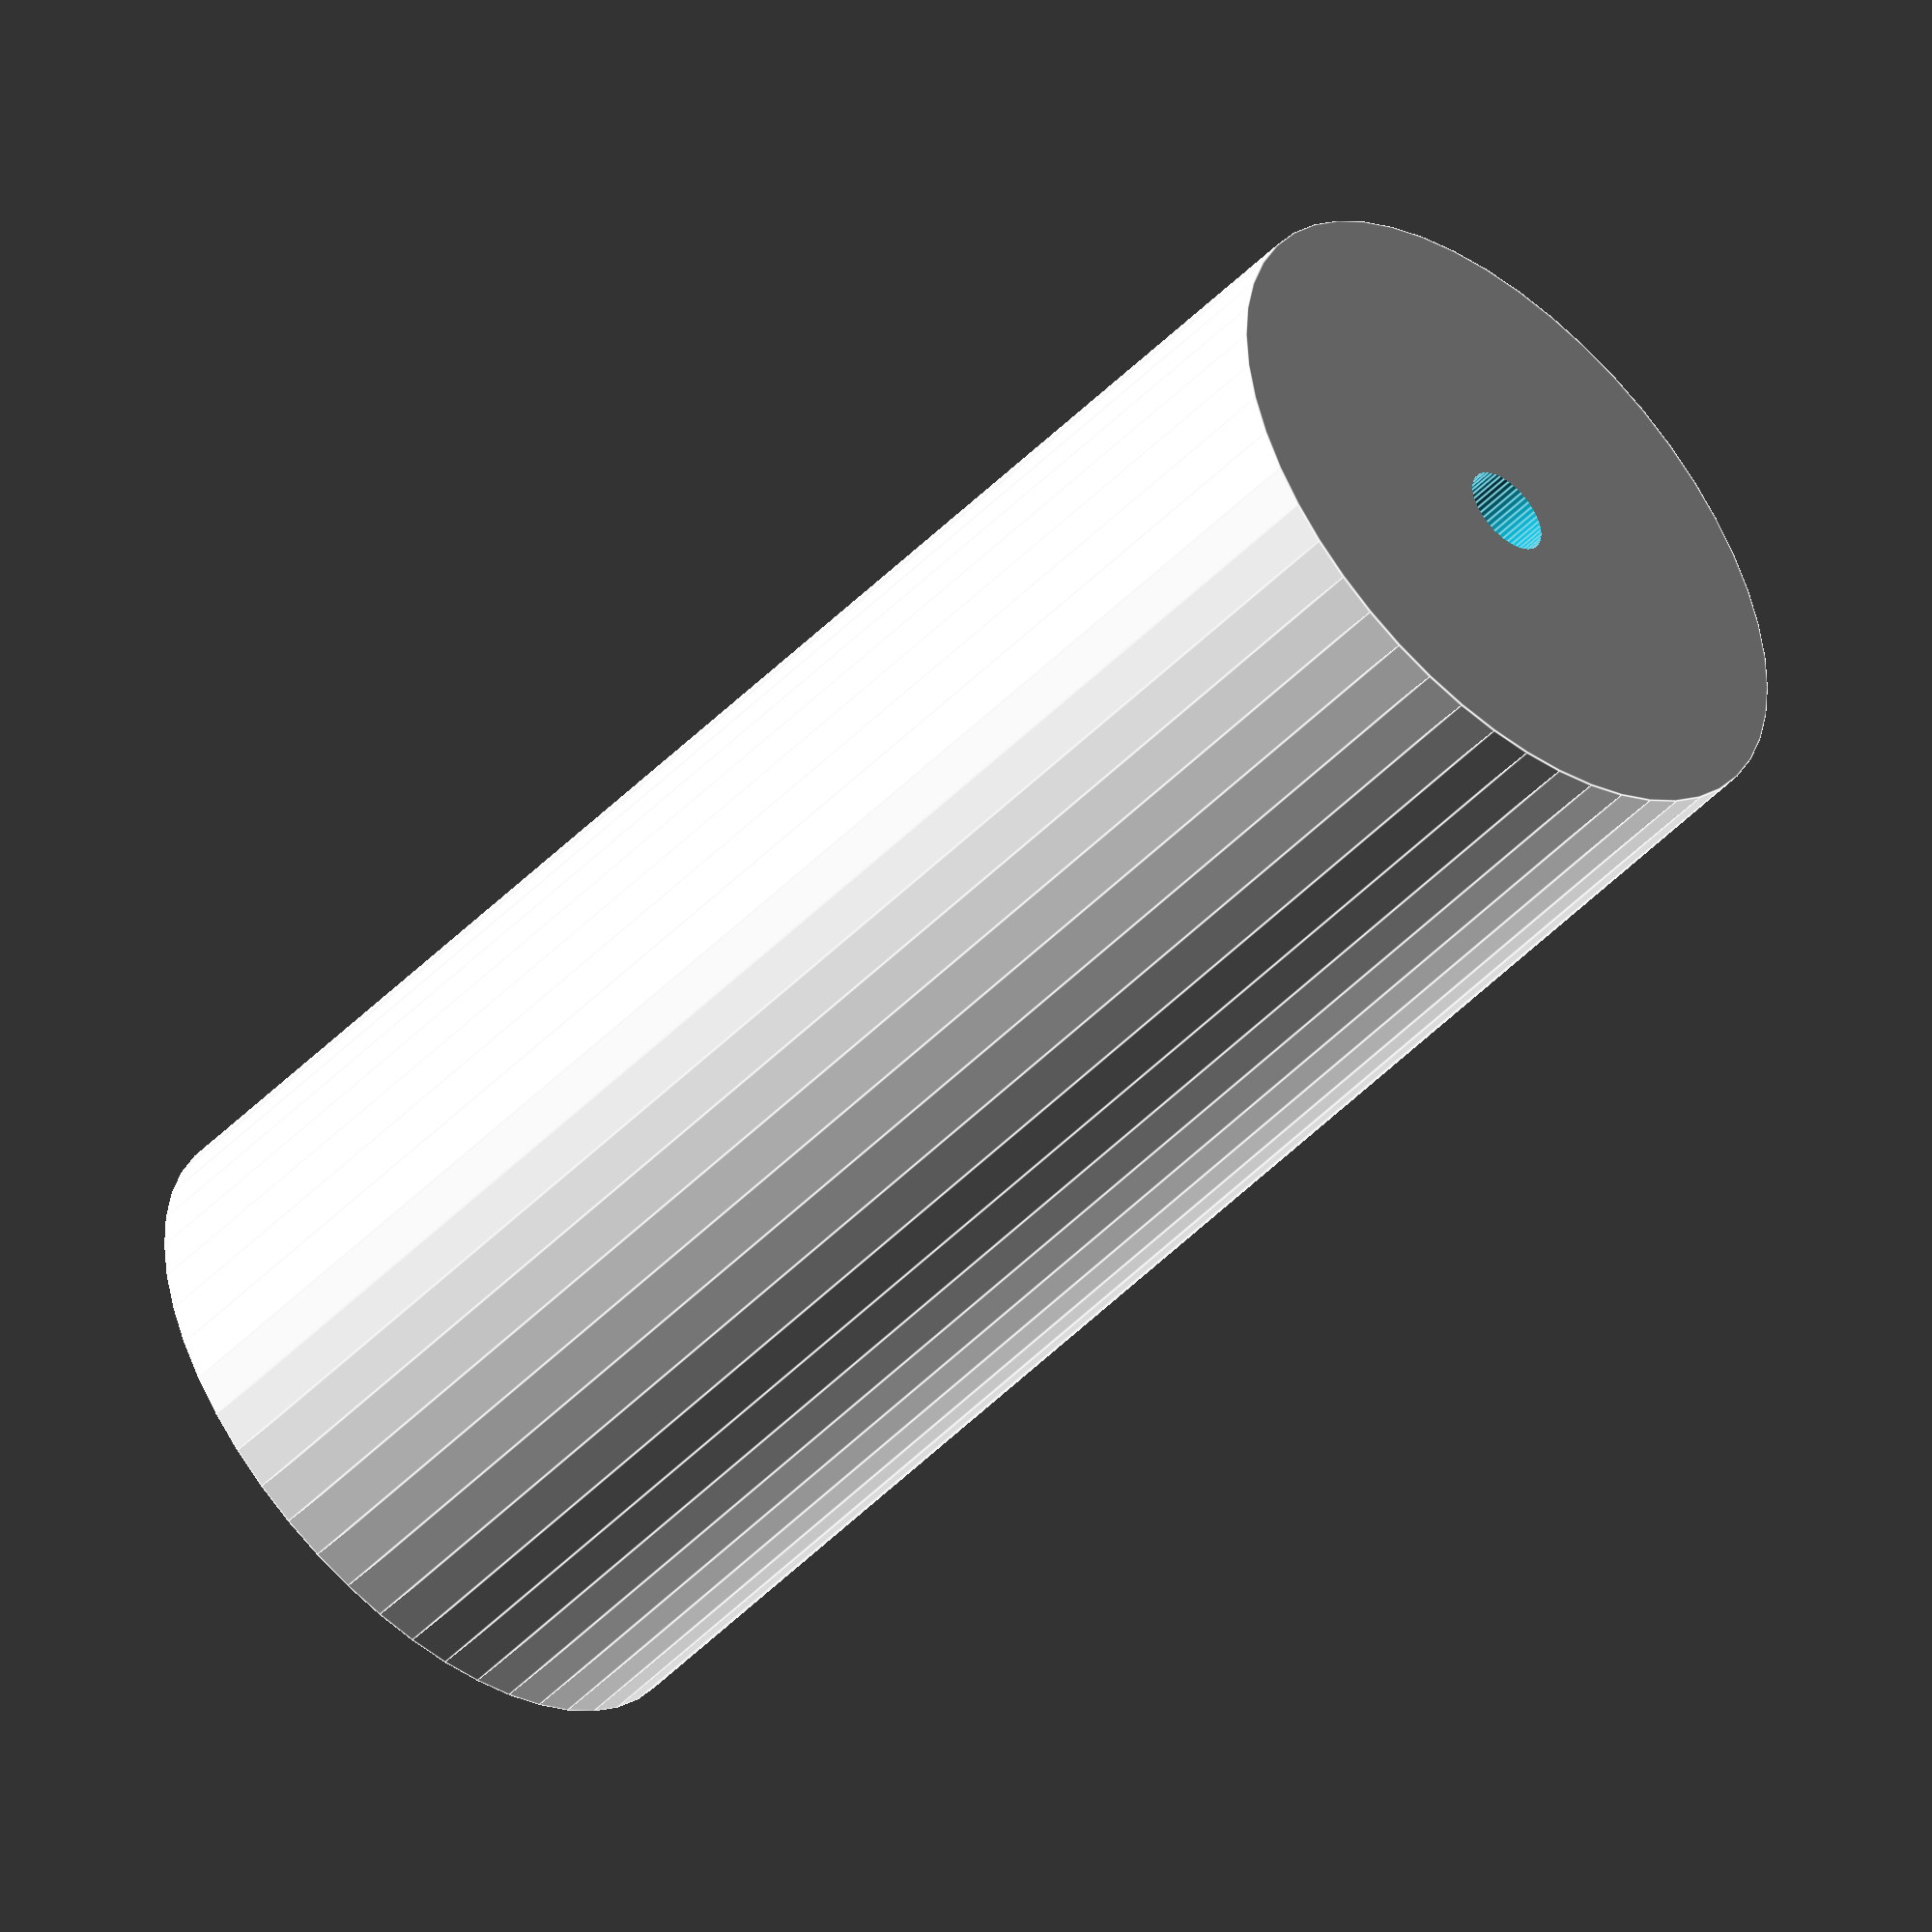
<openscad>
$fn = 50;


difference() {
	union() {
		translate(v = [0, 0, -39.0000000000]) {
			cylinder(h = 78, r = 17.0000000000);
		}
	}
	union() {
		translate(v = [0, 0, -100.0000000000]) {
			cylinder(h = 200, r = 2.2500000000);
		}
	}
}
</openscad>
<views>
elev=49.5 azim=346.4 roll=137.9 proj=o view=edges
</views>
